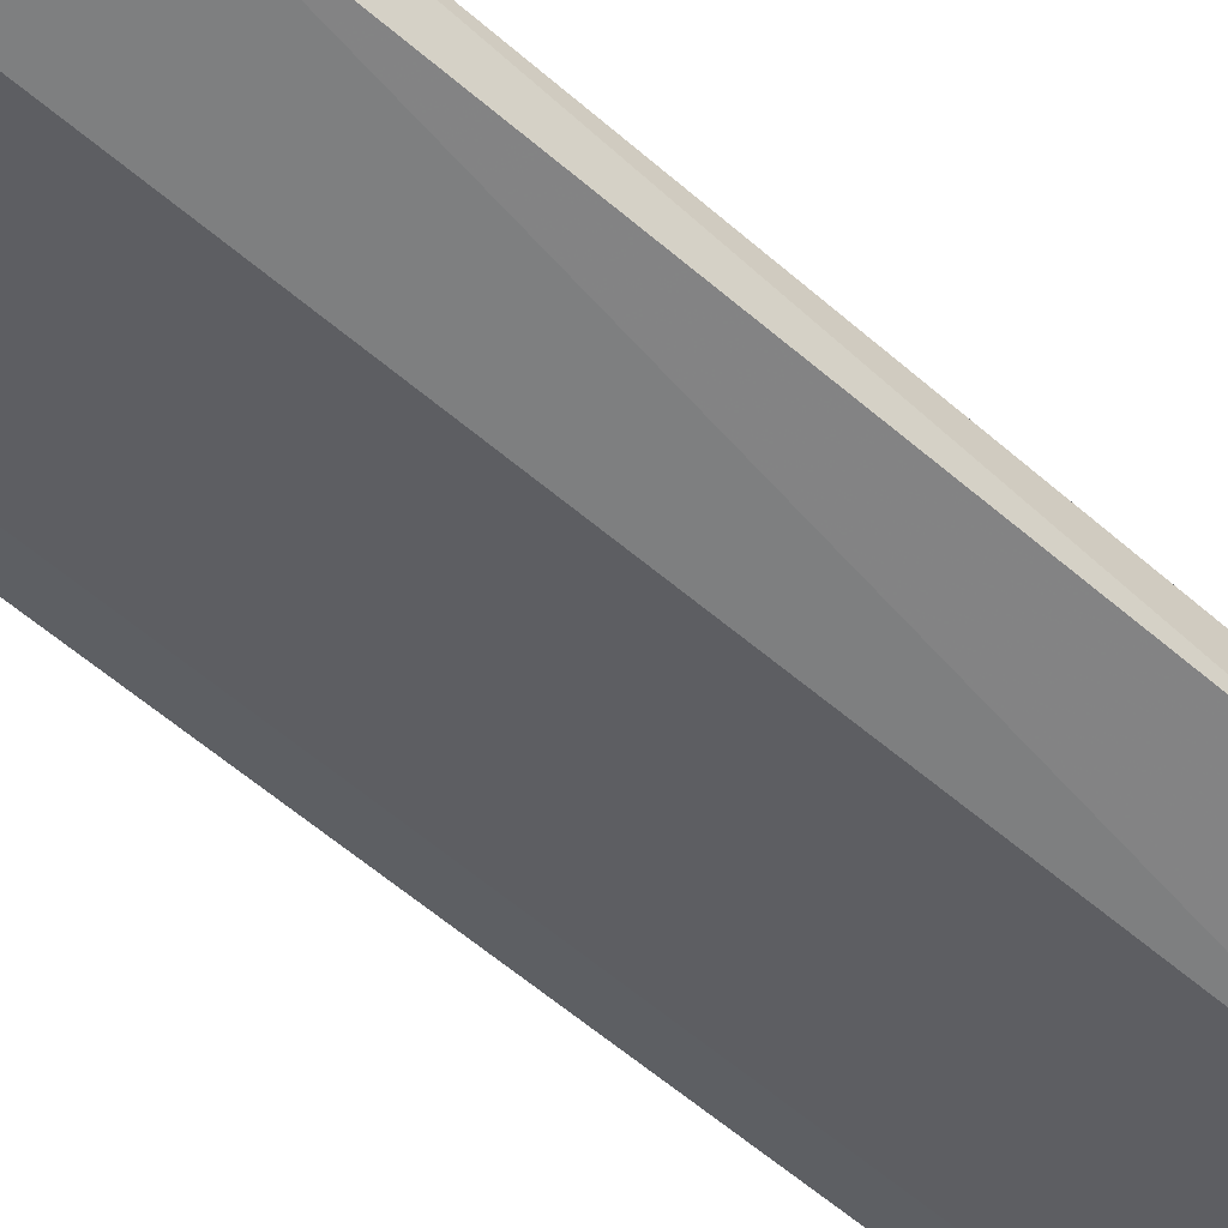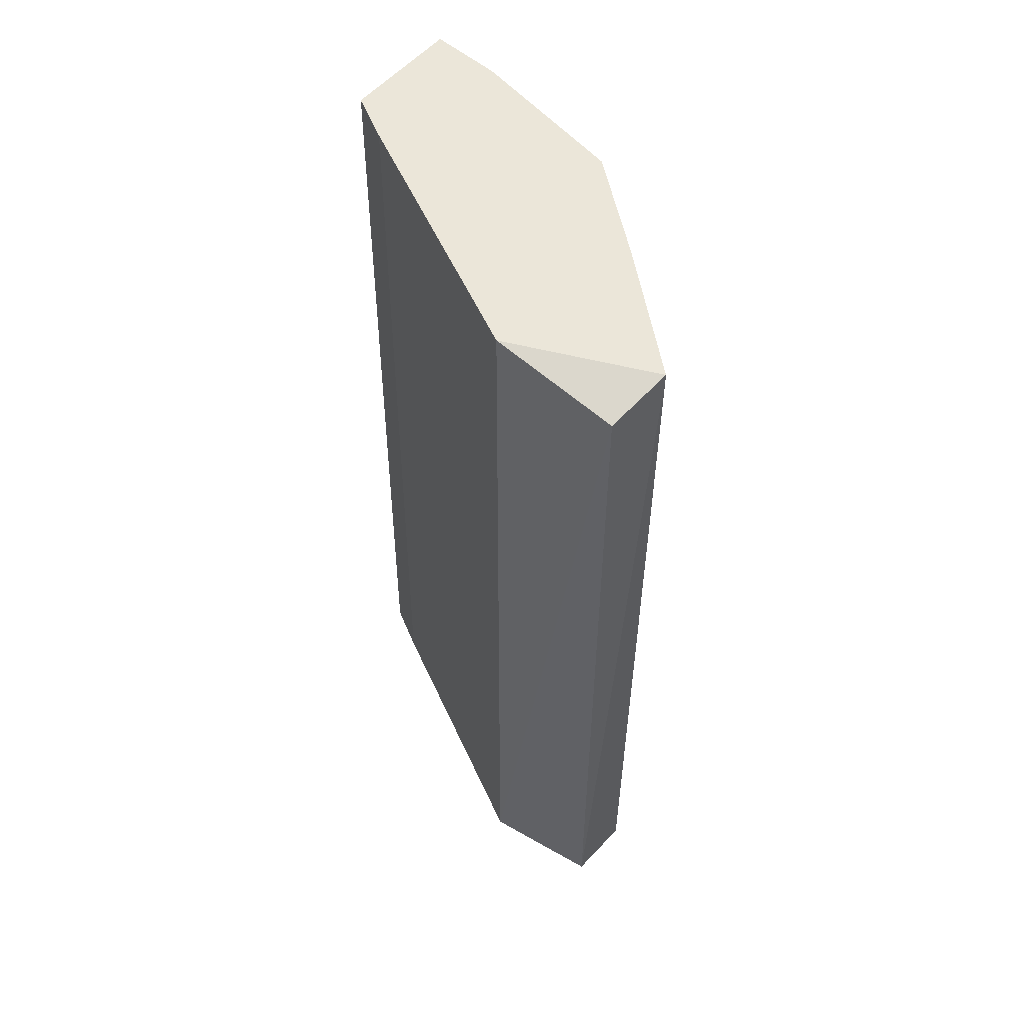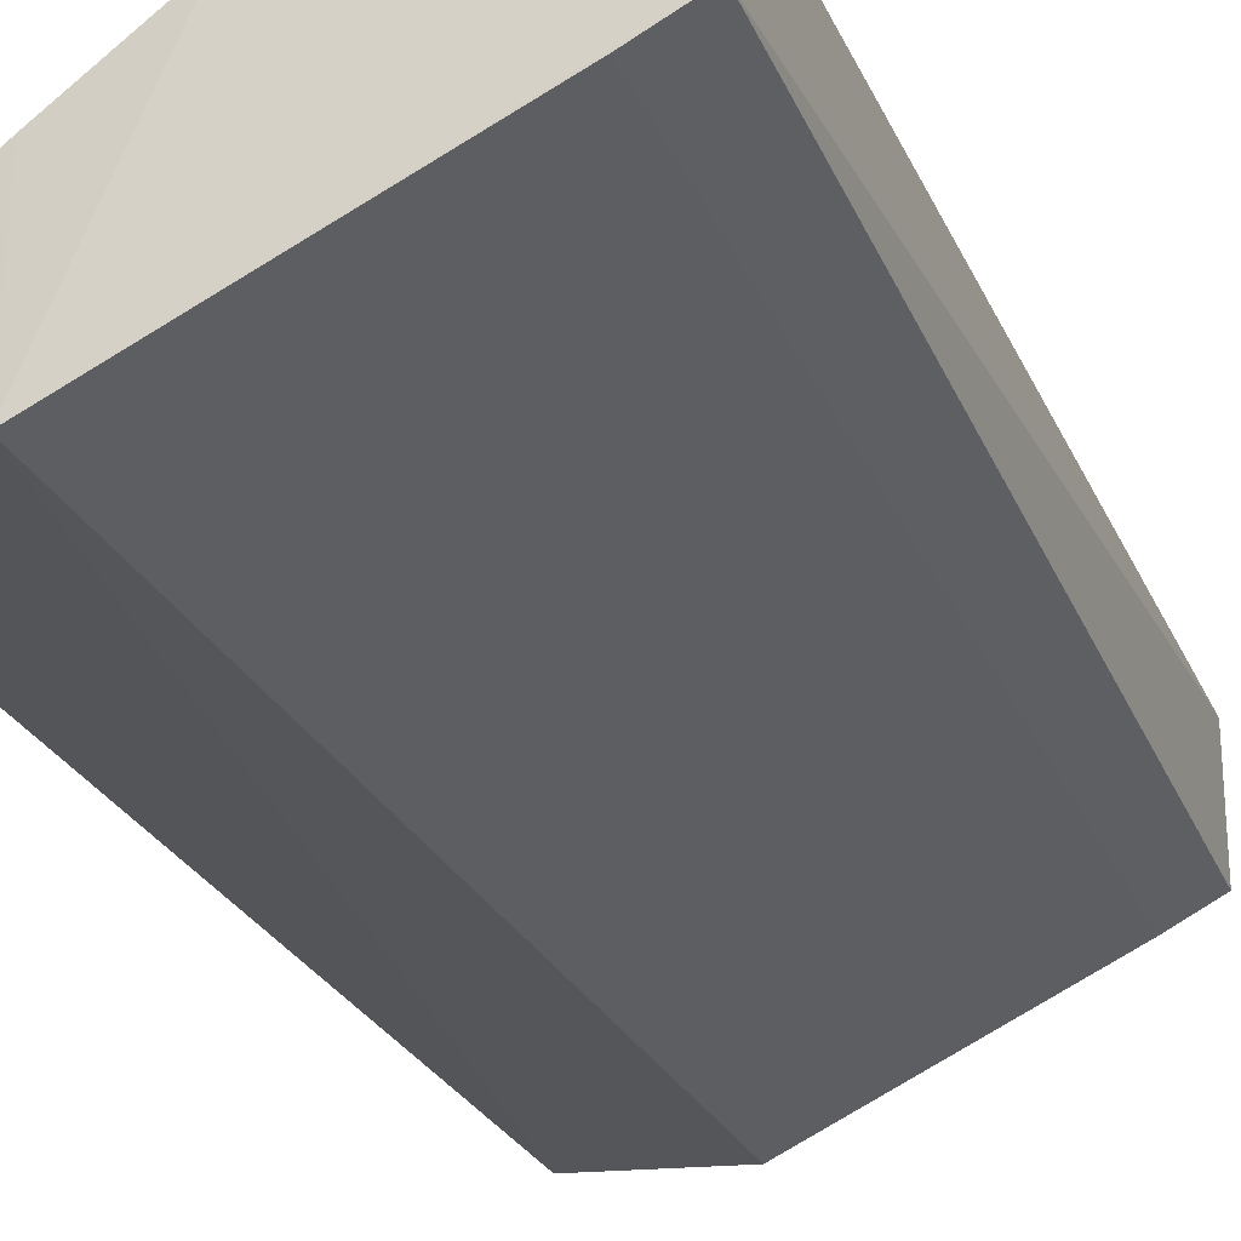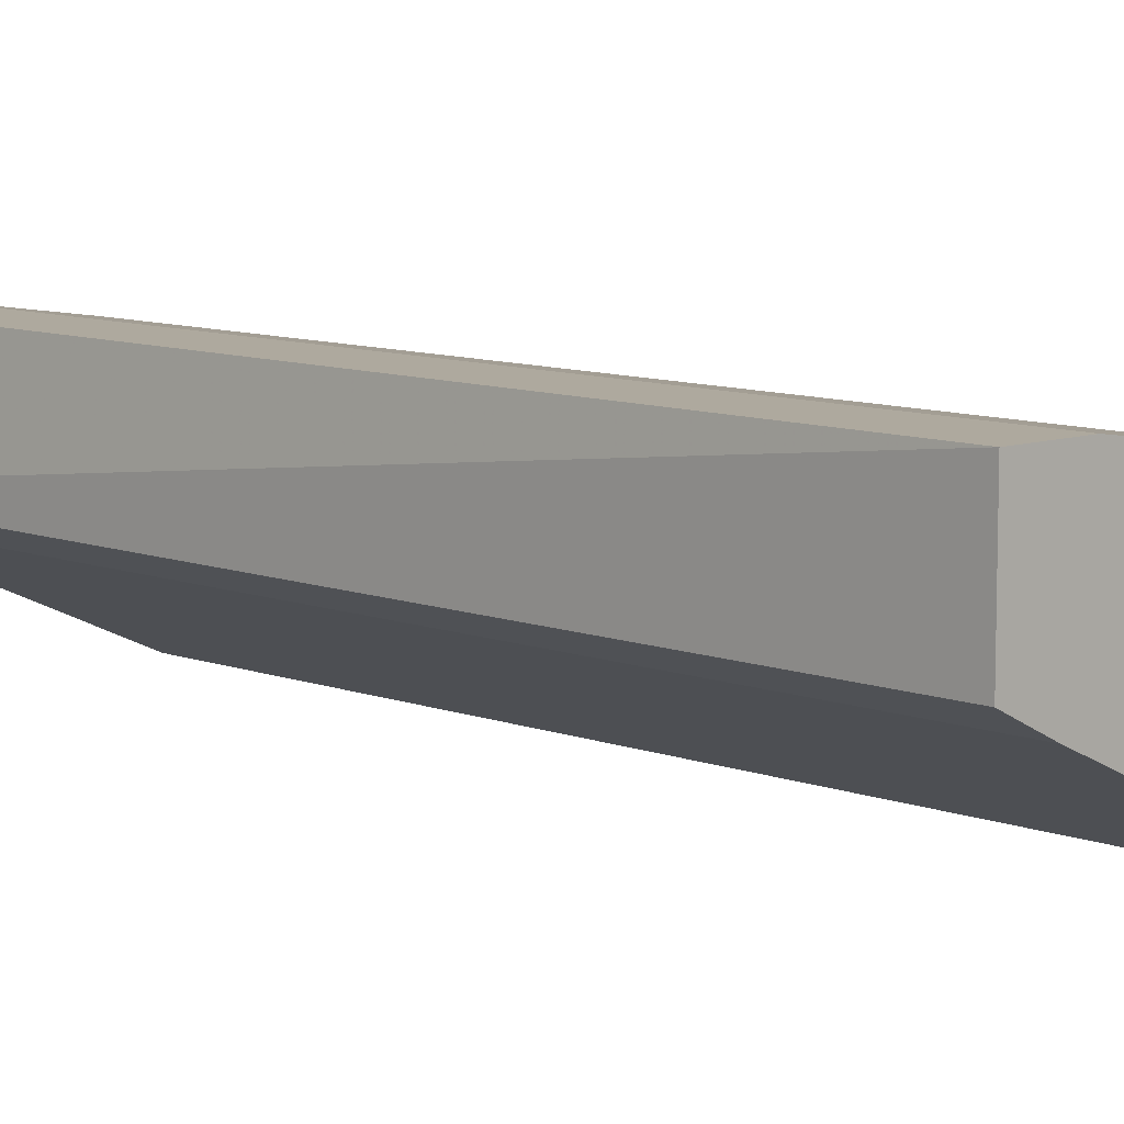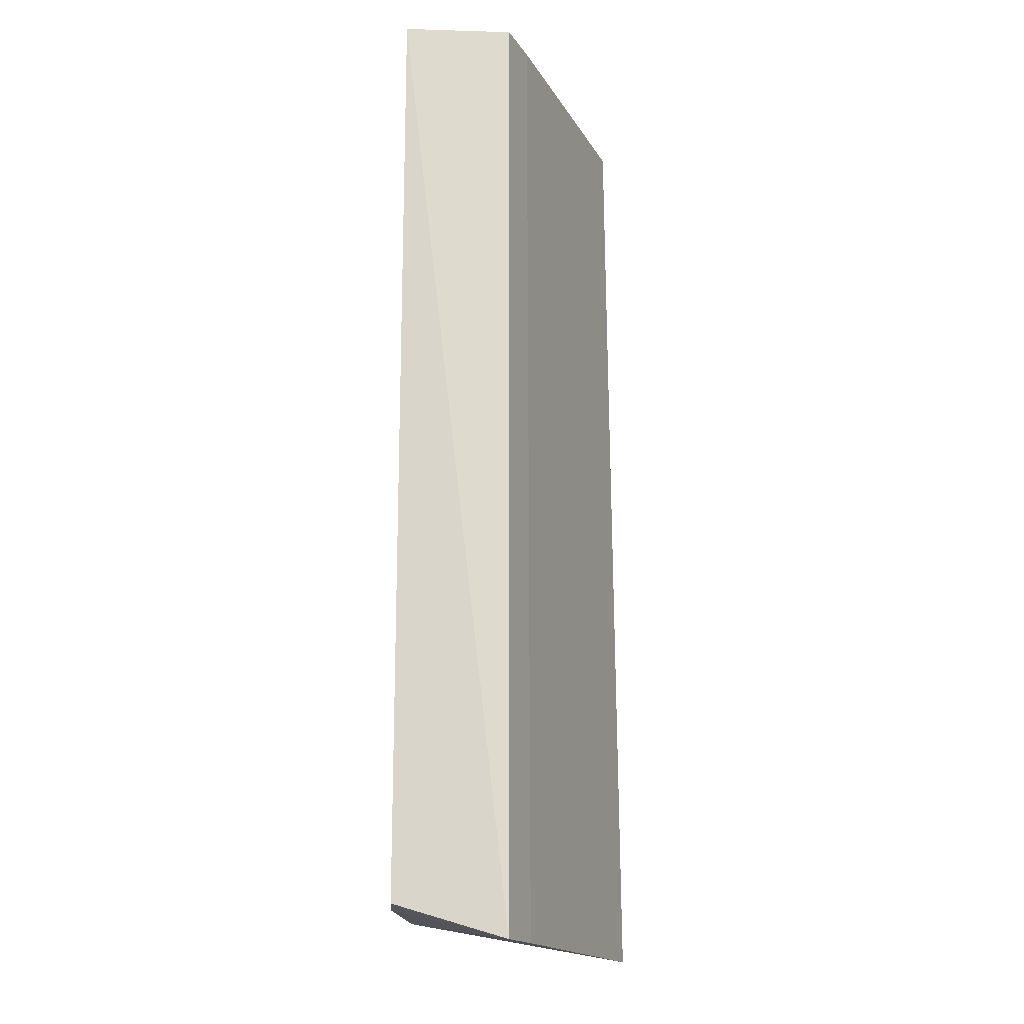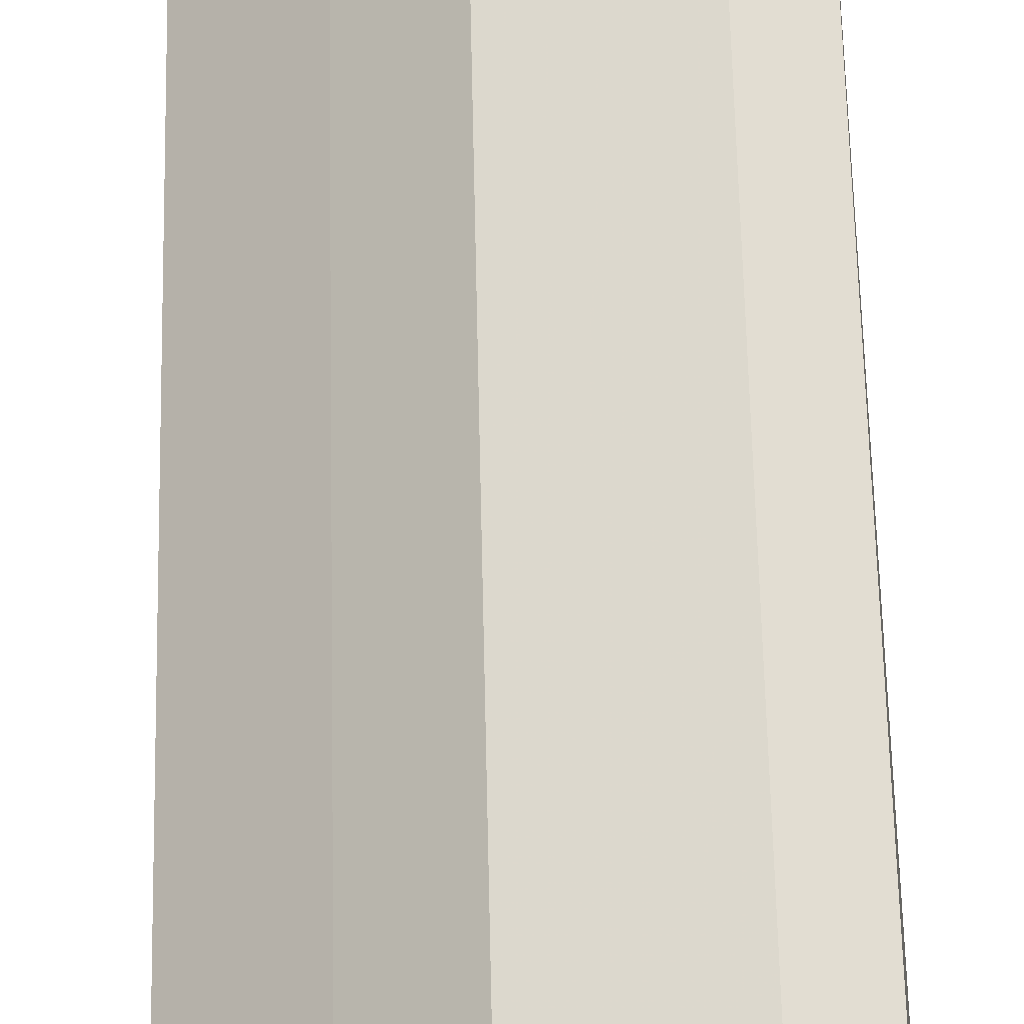
<metadata>
{"format":"obj","ext":"obj","renderer":"f3d","projection":"perspective","resolution":1024,"background":"white","views":[{"elev":-57.8,"azim":-131.8,"up":"+Z"},{"elev":56.3,"azim":-138.8,"up":"+Y"},{"elev":-26.4,"azim":19.9,"up":"+Z"},{"elev":9.0,"azim":136.7,"up":"+Z"},{"elev":-17.2,"azim":86.5,"up":"+Y"},{"elev":68.2,"azim":-1.3,"up":"+Z"}]}
</metadata>
<code>
v -0.09878 0.2754 0.2461
v -0.3069 -0.1847 0.1256
v -0.3073 -0.1856 0.1583
v -0.09131 -0.2021 0.1916
v -0.2414 0.2754 0.1254
v -0.3073 0.2754 0.1583
v -0.2085 -0.1856 0.2351
v -0.09878 0.2754 0.1912
v -0.2085 0.2754 0.2351
v -0.09878 -0.1856 0.2461
v -0.2442 -0.2021 0.1211
v -0.3039 0.2679 0.1274
v -0.1317 -0.1856 0.2461
v -0.1317 0.2754 0.2461
v -0.1149 -0.2021 0.1799
v -0.2524 -0.1856 0.2022
v -0.2524 0.2754 0.2022
v -0.1208 0.2754 0.1803
f 15 5 18
f 2 3 6
f 1 5 6
f 1 4 8
f 5 1 8
f 1 6 9
f 4 1 10
f 3 2 11
f 4 7 11
f 2 6 12
f 6 5 12
f 11 2 12
f 5 11 12
f 7 4 13
f 9 7 13
f 10 1 13
f 4 10 13
f 1 9 14
f 13 1 14
f 9 13 14
f 8 4 15
f 4 11 15
f 11 5 15
f 6 3 16
f 7 9 16
f 3 11 16
f 11 7 16
f 9 6 17
f 6 16 17
f 16 9 17
f 5 8 18
f 8 15 18

</code>
